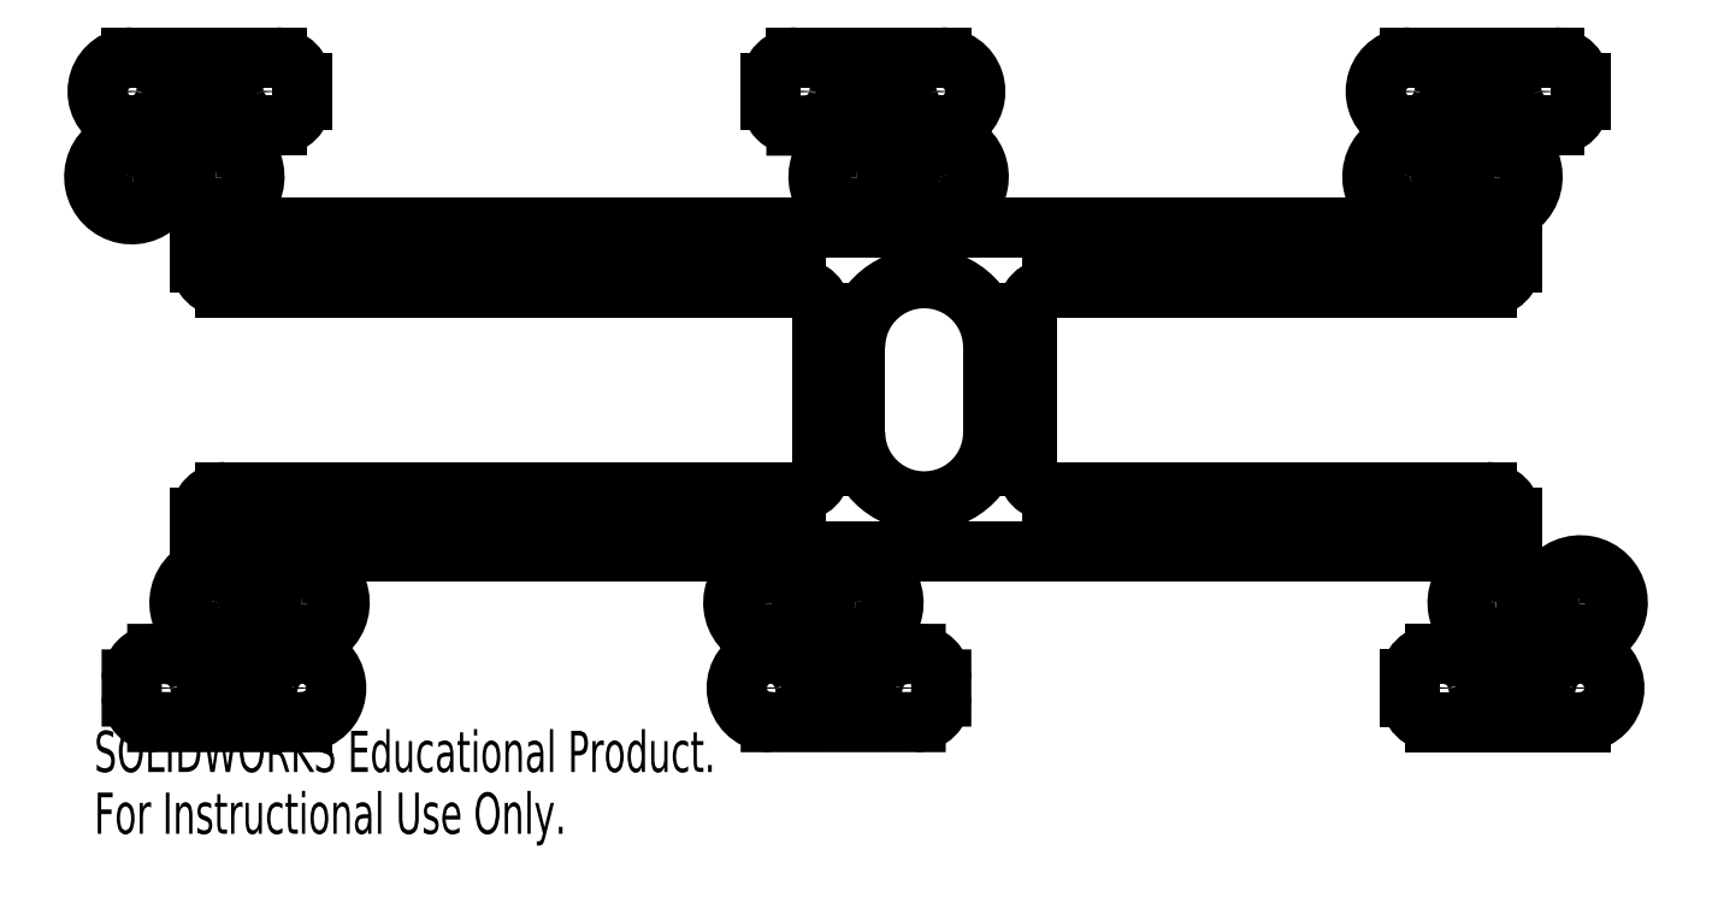
<metadata>
{"format":"dxf","ext":"dxf","renderer":"ezdxf+matplotlib","layout":"modelspace","background":"white","min_lineweight":24,"dpi":150}
</metadata>
<code>
0
SECTION
2
ENTITIES
0
CIRCLE
8
0
10
21.48
20
-91.92
30
0
40
2.35
0
CIRCLE
8
0
10
37.48
20
-91.92
30
0
40
2.25
0
CIRCLE
8
0
10
-49.52
20
-91.92
30
0
40
2.25
0
CIRCLE
8
0
10
-33.52
20
-91.92
30
0
40
2.35
0
CIRCLE
8
0
10
100.5
20
-91.92
30
0
40
2.25
0
CIRCLE
8
0
10
116.5
20
-91.92
30
0
40
2.35
0
CIRCLE
8
0
10
25.48
20
-21.92
30
0
40
2.25
0
CIRCLE
8
0
10
-37.52
20
-21.92
30
0
40
2.25
0
CIRCLE
8
0
10
-53.52
20
-21.92
30
0
40
2.35
0
CIRCLE
8
0
10
96.48
20
-21.92
30
0
40
2.35
0
CIRCLE
8
0
10
112.5
20
-21.92
30
0
40
2.25
0
CIRCLE
8
0
10
41.48
20
-21.92
30
0
40
2.35
0
LINE
8
0
10
-31.52
20
-39.02
30
0
11
-9.516
21
-39.02
31
0
0
LINE
8
0
10
-31.52
20
-74.82
30
0
11
-9.516
21
-74.82
31
0
0
LINE
8
0
10
72.48
20
-40.02
30
0
11
72.48
21
-42.82
31
0
0
LINE
8
0
10
73.48
20
-74.82
30
0
11
95.48
21
-74.82
31
0
0
LINE
8
0
10
19.48
20
-86.41
30
0
11
19.48
21
-87.92
31
0
0
LINE
8
0
10
-32.52
20
-42.82
30
0
11
-32.52
21
-40.02
31
0
0
LINE
8
0
10
-31.52
20
-43.82
30
0
11
-9.516
21
-43.82
31
0
0
LINE
8
0
10
-8.516
20
-42.82
30
0
11
-8.516
21
-40.02
31
0
0
LINE
8
0
10
-8.516
20
-71.02
30
0
11
-8.516
21
-73.82
31
0
0
LINE
8
0
10
-31.52
20
-70.02
30
0
11
-9.516
21
-70.02
31
0
0
LINE
8
0
10
-32.52
20
-71.02
30
0
11
-32.52
21
-73.82
31
0
0
LINE
8
0
10
73.48
20
-43.82
30
0
11
95.48
21
-43.82
31
0
0
LINE
8
0
10
96.48
20
-40.02
30
0
11
96.48
21
-42.82
31
0
0
LINE
8
0
10
73.48
20
-39.02
30
0
11
95.48
21
-39.02
31
0
0
LINE
8
0
10
96.48
20
-73.82
30
0
11
96.48
21
-71.02
31
0
0
LINE
8
0
10
73.48
20
-70.02
30
0
11
95.48
21
-70.02
31
0
0
LINE
8
0
10
72.48
20
-73.82
30
0
11
72.48
21
-71.02
31
0
0
LINE
8
0
10
47.58
20
-51.92
30
0
11
47.58
21
-61.92
31
0
0
LINE
8
0
10
31.38
20
-51.92
30
0
11
31.38
21
-61.92
31
0
0
LINE
8
0
10
25.97
20
-79.92
30
0
11
26.48
21
-79.92
31
0
0
LINE
8
0
10
-40.52
20
-75.92
30
0
11
28.48
21
-75.92
31
0
0
LINE
8
0
10
-38.01
20
-79.92
30
0
11
-38.52
21
-79.92
31
0
0
LINE
8
0
10
-31.52
20
-86.41
30
0
11
-31.52
21
-87.92
31
0
0
LINE
8
0
10
-33.52
20
-95.92
30
0
11
-50.52
21
-95.91
31
0
0
LINE
8
0
10
-53.52
20
-92.91
30
0
11
-53.52
21
-90.91
31
0
0
LINE
8
0
10
-49.51
20
-87.91
30
0
11
-50.52
21
-87.91
31
0
0
LINE
8
0
10
-44.61
20
-91.92
30
0
11
-38.4
21
-91.92
31
0
0
LINE
8
0
10
-35.52
20
-86.92
30
0
11
-35.52
21
-87.93
31
0
0
LINE
8
0
10
-38.52
20
-83.92
30
0
11
-39.03
21
-83.92
31
0
0
LINE
8
0
10
-45.52
20
-71.92
30
0
11
-45.52
21
-77.43
31
0
0
LINE
8
0
10
-42.52
20
-68.92
30
0
11
24.48
21
-68.92
31
0
0
LINE
8
0
10
27.48
20
-65.92
30
0
11
27.48
21
-47.92
31
0
0
LINE
8
0
10
-42.52
20
-44.92
30
0
11
24.48
21
-44.92
31
0
0
LINE
8
0
10
-45.52
20
-36.92
30
0
11
-45.52
21
-41.92
31
0
0
LINE
8
0
10
-49.03
20
-33.92
30
0
11
-48.52
21
-33.92
31
0
0
LINE
8
0
10
-55.52
20
-27.43
30
0
11
-55.52
21
-25.92
31
0
0
LINE
8
0
10
-53.52
20
-17.92
30
0
11
-36.52
21
-17.92
31
0
0
LINE
8
0
10
-33.52
20
-20.92
30
0
11
-33.52
21
-22.92
31
0
0
LINE
8
0
10
-37.52
20
-25.92
30
0
11
-36.52
21
-25.92
31
0
0
LINE
8
0
10
-48.62
20
-21.92
30
0
11
-42.41
21
-21.92
31
0
0
LINE
8
0
10
-51.52
20
-26.92
30
0
11
-51.52
21
-25.92
31
0
0
LINE
8
0
10
-48.52
20
-29.92
30
0
11
-48.01
21
-29.92
31
0
0
LINE
8
0
10
-39.58
20
-37.92
30
0
11
27.55
21
-37.92
31
0
0
LINE
8
0
10
36.48
20
-29.92
30
0
11
35.97
21
-29.92
31
0
0
LINE
8
0
10
39.48
20
-26.92
30
0
11
39.48
21
-25.92
31
0
0
LINE
8
0
10
36.59
20
-21.92
30
0
11
30.38
21
-21.92
31
0
0
LINE
8
0
10
25.75
20
-25.91
30
0
11
24.49
21
-25.91
31
0
0
LINE
8
0
10
21.48
20
-20.92
30
0
11
21.48
21
-22.91
31
0
0
LINE
8
0
10
41.48
20
-17.92
30
0
11
24.48
21
-17.92
31
0
0
LINE
8
0
10
43.48
20
-27.43
30
0
11
43.48
21
-25.92
31
0
0
LINE
8
0
10
36.99
20
-33.92
30
0
11
36.48
21
-33.92
31
0
0
LINE
8
0
10
34.48
20
-37.92
30
0
11
103.5
21
-37.92
31
0
0
LINE
8
0
10
101
20
-33.92
30
0
11
101.5
21
-33.92
31
0
0
LINE
8
0
10
94.48
20
-27.43
30
0
11
94.48
21
-25.92
31
0
0
LINE
8
0
10
96.48
20
-17.92
30
0
11
113.5
21
-17.92
31
0
0
LINE
8
0
10
116.5
20
-20.92
30
0
11
116.5
21
-22.92
31
0
0
LINE
8
0
10
112.5
20
-25.92
30
0
11
113.5
21
-25.92
31
0
0
LINE
8
0
10
101.4
20
-21.92
30
0
11
107.6
21
-21.92
31
0
0
LINE
8
0
10
98.48
20
-26.92
30
0
11
98.48
21
-25.92
31
0
0
LINE
8
0
10
101.5
20
-29.92
30
0
11
102
21
-29.92
31
0
0
LINE
8
0
10
108.5
20
-36.41
30
0
11
108.5
21
-41.92
31
0
0
LINE
8
0
10
54.48
20
-44.92
30
0
11
105.5
21
-44.92
31
0
0
LINE
8
0
10
51.48
20
-47.92
30
0
11
51.48
21
-65.92
31
0
0
LINE
8
0
10
54.48
20
-68.92
30
0
11
105.5
21
-68.92
31
0
0
LINE
8
0
10
108.5
20
-71.92
30
0
11
108.5
21
-76.92
31
0
0
LINE
8
0
10
112
20
-79.92
30
0
11
111.5
21
-79.92
31
0
0
LINE
8
0
10
118.5
20
-86.41
30
0
11
118.5
21
-87.92
31
0
0
LINE
8
0
10
116.5
20
-95.92
30
0
11
99.48
21
-95.92
31
0
0
LINE
8
0
10
96.48
20
-92.92
30
0
11
96.48
21
-90.92
31
0
0
LINE
8
0
10
100.5
20
-87.92
30
0
11
99.48
21
-87.92
31
0
0
LINE
8
0
10
105.4
20
-91.92
30
0
11
111.6
21
-91.92
31
0
0
LINE
8
0
10
114.5
20
-86.92
30
0
11
114.5
21
-87.92
31
0
0
LINE
8
0
10
111.5
20
-83.92
30
0
11
111
21
-83.92
31
0
0
LINE
8
0
10
35.42
20
-75.92
30
0
11
102.5
21
-75.92
31
0
0
LINE
8
0
10
26.48
20
-83.92
30
0
11
26.99
21
-83.92
31
0
0
LINE
8
0
10
23.48
20
-86.92
30
0
11
23.48
21
-87.93
31
0
0
LINE
8
0
10
32.58
20
-91.92
30
0
11
26.37
21
-91.92
31
0
0
LINE
8
0
10
37.48
20
-87.91
30
0
11
38.48
21
-87.91
31
0
0
LINE
8
0
10
41.48
20
-92.91
30
0
11
41.48
21
-90.91
31
0
0
LINE
8
0
10
21.49
20
-95.92
30
0
11
38.48
21
-95.91
31
0
0
ARC
8
0
10
106.5
20
-76.92
30
0
40
2
50
270
51
0
0
ARC
8
0
10
111.5
20
-81.92
30
0
40
2
50
90
51
180
0
ARC
8
0
10
112
20
-78.92
30
0
40
1
50
270
51
326.3
0
ARC
8
0
10
119.5
20
-86.41
30
0
40
1
50
123.7
51
180
0
ARC
8
0
10
119.5
20
-87.92
30
0
40
1
50
180
51
233.1
0
ARC
8
0
10
99.48
20
-92.92
30
0
40
3
50
180
51
270
0
ARC
8
0
10
99.48
20
-90.92
30
0
40
3
50
90
51
180
0
ARC
8
0
10
105.4
20
-90.92
30
0
40
1
50
191.5
51
270
0
ARC
8
0
10
111.6
20
-90.92
30
0
40
1
50
270
51
348.5
0
ARC
8
0
10
113.5
20
-87.92
30
0
40
1
50
306.9
51
0
0
ARC
8
0
10
116.5
20
-86.92
30
0
40
2
50
90
51
180
0
ARC
8
0
10
111.5
20
-81.92
30
0
40
2
50
270
51
0.001755
0
ARC
8
0
10
111
20
-84.92
30
0
40
1
50
90
51
146.3
0
ARC
8
0
10
103.5
20
-77.43
30
0
40
1
50
303.7
51
0.01691
0
ARC
8
0
10
102.5
20
-77.92
30
0
40
2
50
14.15
51
90
0
ARC
8
0
10
35.42
20
-77.92
30
0
40
2
50
90
51
165.8
0
ARC
8
0
10
34.48
20
-77.43
30
0
40
1
50
180
51
236.3
0
ARC
8
0
10
26.99
20
-84.92
30
0
40
1
50
33.75
51
90
0
ARC
8
0
10
26.48
20
-81.92
30
0
40
2
50
180
51
270
0
ARC
8
0
10
21.48
20
-86.92
30
0
40
2
50
0
51
90
0
ARC
8
0
10
24.48
20
-87.93
30
0
40
1
50
180
51
233
0
ARC
8
0
10
26.37
20
-90.92
30
0
40
1
50
191.6
51
270
0
ARC
8
0
10
32.58
20
-90.92
30
0
40
1
50
270
51
348.5
0
ARC
8
0
10
38.48
20
-90.91
30
0
40
3
50
0.0009665
51
90.01
0
ARC
8
0
10
38.48
20
-92.91
30
0
40
3
50
270
51
0.0009665
0
ARC
8
0
10
18.48
20
-87.92
30
0
40
1
50
306.9
51
0
0
ARC
8
0
10
18.48
20
-86.41
30
0
40
1
50
0
51
56.25
0
ARC
8
0
10
25.97
20
-78.92
30
0
40
1
50
213.7
51
270
0
ARC
8
0
10
26.48
20
-81.92
30
0
40
2
50
3.48e-05
51
90
0
ARC
8
0
10
31.48
20
-76.92
30
0
40
2
50
180
51
270
0
ARC
8
0
10
28.48
20
-76.92
30
0
40
1
50
0
51
90
0
ARC
8
0
10
-40.52
20
-76.92
30
0
40
1
50
90
51
180
0
ARC
8
0
10
-43.52
20
-76.92
30
0
40
2
50
270
51
0
0
ARC
8
0
10
-38.52
20
-81.92
30
0
40
2
50
90
51
180
0
ARC
8
0
10
-38.01
20
-78.92
30
0
40
1
50
270
51
326.3
0
ARC
8
0
10
-30.52
20
-86.41
30
0
40
1
50
123.7
51
180
0
ARC
8
0
10
-30.52
20
-87.92
30
0
40
1
50
180
51
233.1
0
ARC
8
0
10
-50.52
20
-92.91
30
0
40
3
50
180
51
270
0
ARC
8
0
10
-50.52
20
-90.91
30
0
40
3
50
89.99
51
180
0
ARC
8
0
10
-44.61
20
-90.92
30
0
40
1
50
191.5
51
270
0
ARC
8
0
10
-38.4
20
-90.92
30
0
40
1
50
270
51
348.4
0
ARC
8
0
10
-36.52
20
-87.93
30
0
40
1
50
307
51
360
0
ARC
8
0
10
-33.52
20
-86.92
30
0
40
2
50
90
51
180
0
ARC
8
0
10
-38.52
20
-81.92
30
0
40
2
50
270
51
360
0
ARC
8
0
10
-39.03
20
-84.92
30
0
40
1
50
90
51
146.3
0
ARC
8
0
10
-46.52
20
-77.43
30
0
40
1
50
303.7
51
0
0
ARC
8
0
10
-42.52
20
-71.92
30
0
40
3
50
90
51
180
0
ARC
8
0
10
24.48
20
-65.92
30
0
40
3
50
270
51
0
0
ARC
8
0
10
24.48
20
-47.92
30
0
40
3
50
0
51
90
0
ARC
8
0
10
-42.52
20
-41.92
30
0
40
3
50
180
51
270
0
ARC
8
0
10
-43.52
20
-36.92
30
0
40
2
50
90
51
180
0
ARC
8
0
10
-48.52
20
-31.92
30
0
40
2
50
270
51
0
0
ARC
8
0
10
-49.03
20
-34.92
30
0
40
1
50
90
51
146.3
0
ARC
8
0
10
-56.52
20
-27.43
30
0
40
1
50
303.7
51
0
0
ARC
8
0
10
-56.52
20
-25.92
30
0
40
1
50
0
51
53.13
0
ARC
8
0
10
-36.52
20
-20.92
30
0
40
3
50
0
51
90
0
ARC
8
0
10
-36.52
20
-22.92
30
0
40
3
50
270
51
0
0
ARC
8
0
10
-42.41
20
-22.92
30
0
40
1
50
11.54
51
90
0
ARC
8
0
10
-48.62
20
-22.92
30
0
40
1
50
90
51
168.5
0
ARC
8
0
10
-50.52
20
-25.92
30
0
40
1
50
126.9
51
180
0
ARC
8
0
10
-53.52
20
-26.92
30
0
40
2
50
270
51
0
0
ARC
8
0
10
-48.52
20
-31.92
30
0
40
2
50
90
51
180
0
ARC
8
0
10
-48.01
20
-28.92
30
0
40
1
50
270
51
326.3
0
ARC
8
0
10
-40.52
20
-36.41
30
0
40
1
50
123.7
51
180
0
ARC
8
0
10
-39.58
20
-35.92
30
0
40
2
50
194.2
51
270
0
ARC
8
0
10
27.55
20
-35.92
30
0
40
2
50
270
51
345.8
0
ARC
8
0
10
28.48
20
-36.41
30
0
40
1
50
0
51
56.25
0
ARC
8
0
10
35.97
20
-28.92
30
0
40
1
50
213.7
51
270
0
ARC
8
0
10
36.48
20
-31.92
30
0
40
2
50
0
51
90
0
ARC
8
0
10
41.48
20
-26.92
30
0
40
2
50
180
51
270
0
ARC
8
0
10
38.48
20
-25.92
30
0
40
1
50
0
51
53.13
0
ARC
8
0
10
36.59
20
-22.92
30
0
40
1
50
11.54
51
90
0
ARC
8
0
10
30.38
20
-22.92
30
0
40
1
50
90
51
168.5
0
ARC
8
0
10
24.48
20
-22.91
30
0
40
3
50
180
51
270.1
0
ARC
8
0
10
24.48
20
-20.92
30
0
40
3
50
90
51
180
0
ARC
8
0
10
44.48
20
-25.92
30
0
40
1
50
126.9
51
180
0
ARC
8
0
10
44.48
20
-27.43
30
0
40
1
50
180
51
236.3
0
ARC
8
0
10
36.99
20
-34.92
30
0
40
1
50
33.75
51
90
0
ARC
8
0
10
36.48
20
-31.92
30
0
40
2
50
180
51
270
0
ARC
8
0
10
31.48
20
-36.92
30
0
40
2
50
0
51
90
0
ARC
8
0
10
34.48
20
-36.92
30
0
40
1
50
180
51
270
0
ARC
8
0
10
103.5
20
-36.92
30
0
40
1
50
270
51
0
0
ARC
8
0
10
106.5
20
-36.92
30
0
40
2
50
90
51
180
0
ARC
8
0
10
101.5
20
-31.92
30
0
40
2
50
270
51
0
0
ARC
8
0
10
101
20
-34.92
30
0
40
1
50
90
51
146.3
0
ARC
8
0
10
93.48
20
-27.43
30
0
40
1
50
303.7
51
0
0
ARC
8
0
10
93.48
20
-25.92
30
0
40
1
50
360
51
53.13
0
ARC
8
0
10
113.5
20
-20.92
30
0
40
3
50
0
51
90
0
ARC
8
0
10
113.5
20
-22.92
30
0
40
3
50
270
51
0
0
ARC
8
0
10
107.6
20
-22.92
30
0
40
1
50
11.54
51
90
0
ARC
8
0
10
101.4
20
-22.92
30
0
40
1
50
90
51
168.5
0
ARC
8
0
10
99.48
20
-25.92
30
0
40
1
50
126.9
51
180
0
ARC
8
0
10
96.48
20
-26.92
30
0
40
2
50
270
51
0
0
ARC
8
0
10
101.5
20
-31.92
30
0
40
2
50
90
51
180
0
ARC
8
0
10
102
20
-28.92
30
0
40
1
50
270
51
326.3
0
ARC
8
0
10
109.5
20
-36.41
30
0
40
1
50
123.7
51
180
0
ARC
8
0
10
105.5
20
-41.92
30
0
40
3
50
270
51
0
0
ARC
8
0
10
54.48
20
-47.92
30
0
40
3
50
90
51
180
0
ARC
8
0
10
54.48
20
-65.92
30
0
40
3
50
180
51
270
0
ARC
8
0
10
105.5
20
-71.92
30
0
40
3
50
0
51
90
0
ARC
8
0
10
95.48
20
-73.82
30
0
40
1
50
270
51
0
0
ARC
8
0
10
95.48
20
-71.02
30
0
40
1
50
0
51
90
0
ARC
8
0
10
73.48
20
-71.02
30
0
40
1
50
90
51
180
0
ARC
8
0
10
73.48
20
-73.82
30
0
40
1
50
180
51
270
0
ARC
8
0
10
73.48
20
-42.82
30
0
40
1
50
180
51
270
0
ARC
8
0
10
95.48
20
-42.82
30
0
40
1
50
270
51
0
0
ARC
8
0
10
95.48
20
-40.02
30
0
40
1
50
0
51
90
0
ARC
8
0
10
73.48
20
-40.02
30
0
40
1
50
90
51
180
0
ARC
8
0
10
-31.52
20
-73.82
30
0
40
1
50
180
51
270
0
ARC
8
0
10
-9.516
20
-73.82
30
0
40
1
50
270
51
0
0
ARC
8
0
10
-9.516
20
-71.02
30
0
40
1
50
0
51
90
0
ARC
8
0
10
-31.52
20
-71.02
30
0
40
1
50
90
51
180
0
ARC
8
0
10
-9.516
20
-40.02
30
0
40
1
50
0
51
90
0
ARC
8
0
10
-31.52
20
-40.02
30
0
40
1
50
90
51
180
0
ARC
8
0
10
-31.52
20
-42.82
30
0
40
1
50
180
51
270
0
ARC
8
0
10
-9.516
20
-42.82
30
0
40
1
50
270
51
0
0
ARC
8
0
10
39.48
20
-61.92
30
0
40
8.1
50
180
51
0
0
ARC
8
0
10
39.48
20
-51.92
30
0
40
8.1
50
0
51
180
0
ARC
8
0
10
21.48
20
-81.92
30
0
40
4.4
50
33.75
51
236.3
0
ARC
8
0
10
31.48
20
-81.92
30
0
40
3
50
180
51
90
0
ARC
8
0
10
-43.52
20
-81.92
30
0
40
3
50
90
51
360
0
ARC
8
0
10
-33.52
20
-81.92
30
0
40
4.4
50
303.7
51
146.3
0
ARC
8
0
10
-33.52
20
-91.92
30
0
40
4
50
270
51
53.13
0
ARC
8
0
10
-49.52
20
-91.92
30
0
40
4.004
50
11.53
51
89.99
0
ARC
8
0
10
-33.52
20
-91.92
30
0
40
3.987
50
127
51
168.4
0
ARC
8
0
10
-33.52
20
-81.92
30
0
40
3
50
270
51
180
0
ARC
8
0
10
-43.52
20
-81.92
30
0
40
4.4
50
123.7
51
326.3
0
ARC
8
0
10
-43.52
20
-31.92
30
0
40
3
50
270
51
180
0
ARC
8
0
10
-53.52
20
-31.92
30
0
40
4.4
50
123.7
51
326.3
0
ARC
8
0
10
-53.52
20
-21.92
30
0
40
4
50
90
51
233.1
0
ARC
8
0
10
-37.52
20
-21.92
30
0
40
4
50
191.5
51
270
0
ARC
8
0
10
-53.52
20
-21.92
30
0
40
4
50
306.9
51
348.5
0
ARC
8
0
10
-53.52
20
-31.92
30
0
40
3
50
90
51
0
0
ARC
8
0
10
-43.52
20
-31.92
30
0
40
4.4
50
303.7
51
146.3
0
ARC
8
0
10
31.48
20
-31.92
30
0
40
4.4
50
33.75
51
236.3
0
ARC
8
0
10
41.48
20
-31.92
30
0
40
3
50
180
51
90
0
ARC
8
0
10
41.48
20
-21.92
30
0
40
4
50
191.5
51
233.1
0
ARC
8
0
10
25.48
20
-21.92
30
0
40
4
50
273.7
51
348.5
0
ARC
8
0
10
41.48
20
-21.92
30
0
40
4
50
306.9
51
90
0
ARC
8
0
10
41.48
20
-31.92
30
0
40
4.4
50
213.7
51
56.25
0
ARC
8
0
10
31.48
20
-31.92
30
0
40
3
50
0
51
270
0
ARC
8
0
10
106.5
20
-31.92
30
0
40
3
50
270
51
180
0
ARC
8
0
10
96.48
20
-31.92
30
0
40
4.4
50
123.7
51
326.3
0
ARC
8
0
10
96.48
20
-21.92
30
0
40
4
50
90
51
233.1
0
ARC
8
0
10
112.5
20
-21.92
30
0
40
4
50
191.5
51
270
0
ARC
8
0
10
96.48
20
-21.92
30
0
40
4
50
306.9
51
348.5
0
ARC
8
0
10
96.48
20
-31.92
30
0
40
3
50
90
51
0
0
ARC
8
0
10
106.5
20
-31.92
30
0
40
4.4
50
303.7
51
146.3
0
ARC
8
0
10
106.5
20
-81.92
30
0
40
3
50
90
51
0.01446
0
ARC
8
0
10
116.5
20
-81.92
30
0
40
4.4
50
303.7
51
146.3
0
ARC
8
0
10
116.5
20
-91.92
30
0
40
4
50
270
51
53.13
0
ARC
8
0
10
100.5
20
-91.92
30
0
40
4
50
11.54
51
90
0
ARC
8
0
10
116.5
20
-91.92
30
0
40
4
50
126.9
51
168.5
0
ARC
8
0
10
116.5
20
-81.92
30
0
40
3
50
270
51
180
0
ARC
8
0
10
106.5
20
-81.92
30
0
40
4.4
50
123.7
51
326.3
0
ARC
8
0
10
31.48
20
-81.92
30
0
40
4.4
50
213.7
51
56.25
0
ARC
8
0
10
21.48
20
-81.92
30
0
40
3
50
3.48e-05
51
270
0
ARC
8
0
10
21.48
20
-91.92
30
0
40
3.987
50
11.57
51
53.02
0
ARC
8
0
10
37.48
20
-91.92
30
0
40
4.004
50
90.01
51
168.5
0
ARC
8
0
10
21.48
20
-91.92
30
0
40
4
50
126.9
51
270
0
MTEXT
8
0
10
-57.92
20
-96.94
30
0
40
4.834
41
0
71
     1
72
     1
1
SOLIDWORKS Educational Product.
7
SLDTEXTSTYLE0
73
     1
44
1
0
MTEXT
8
0
10
-57.92
20
-104.2
30
0
40
4.834
41
0
71
     1
72
     1
1
For Instructional Use Only.
7
SLDTEXTSTYLE0
73
     1
44
1
0
ENDSEC
0
EOF

</code>
